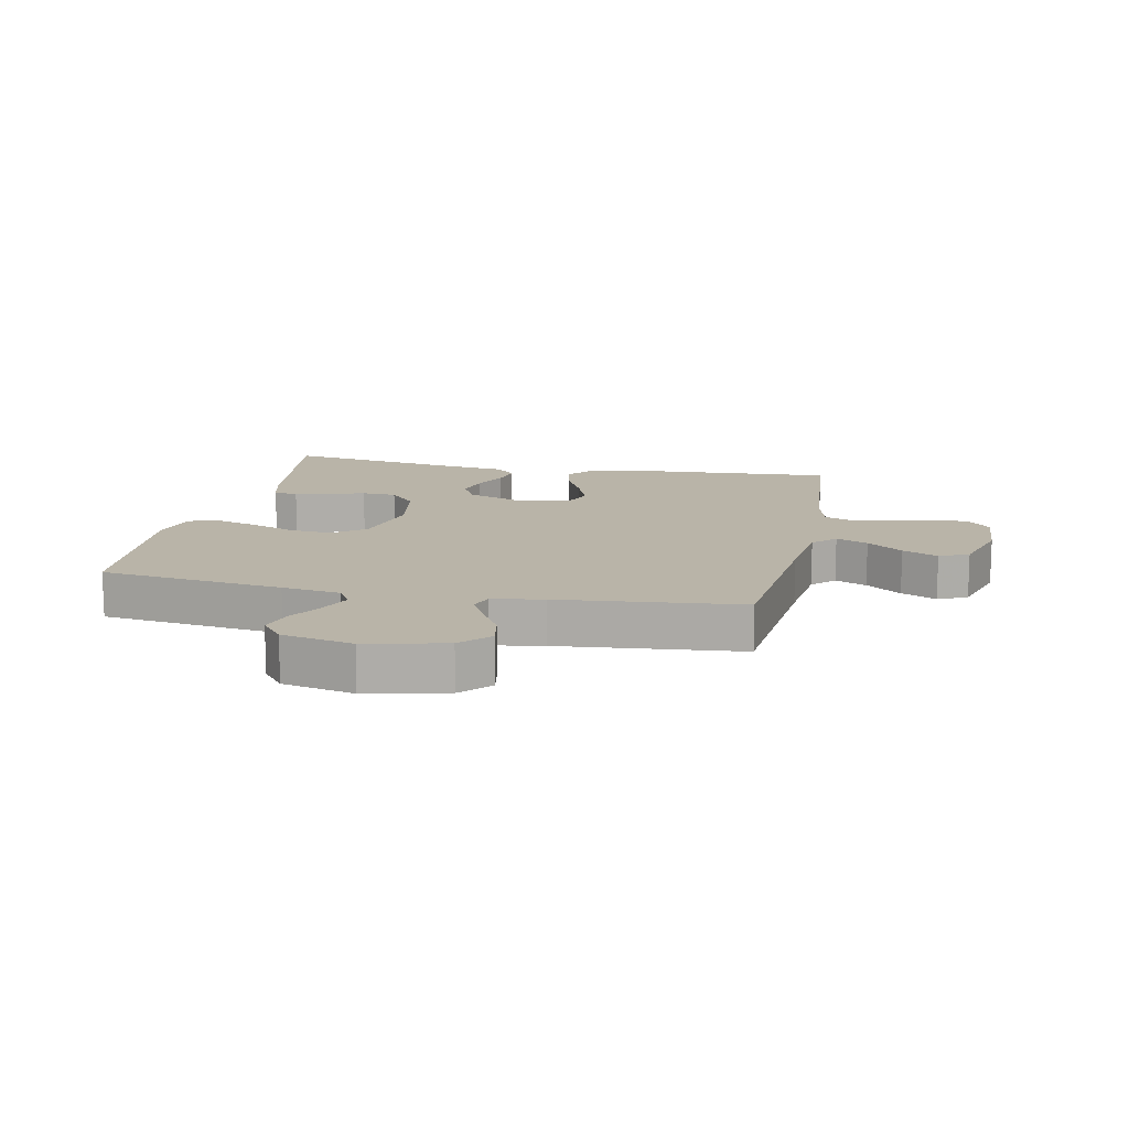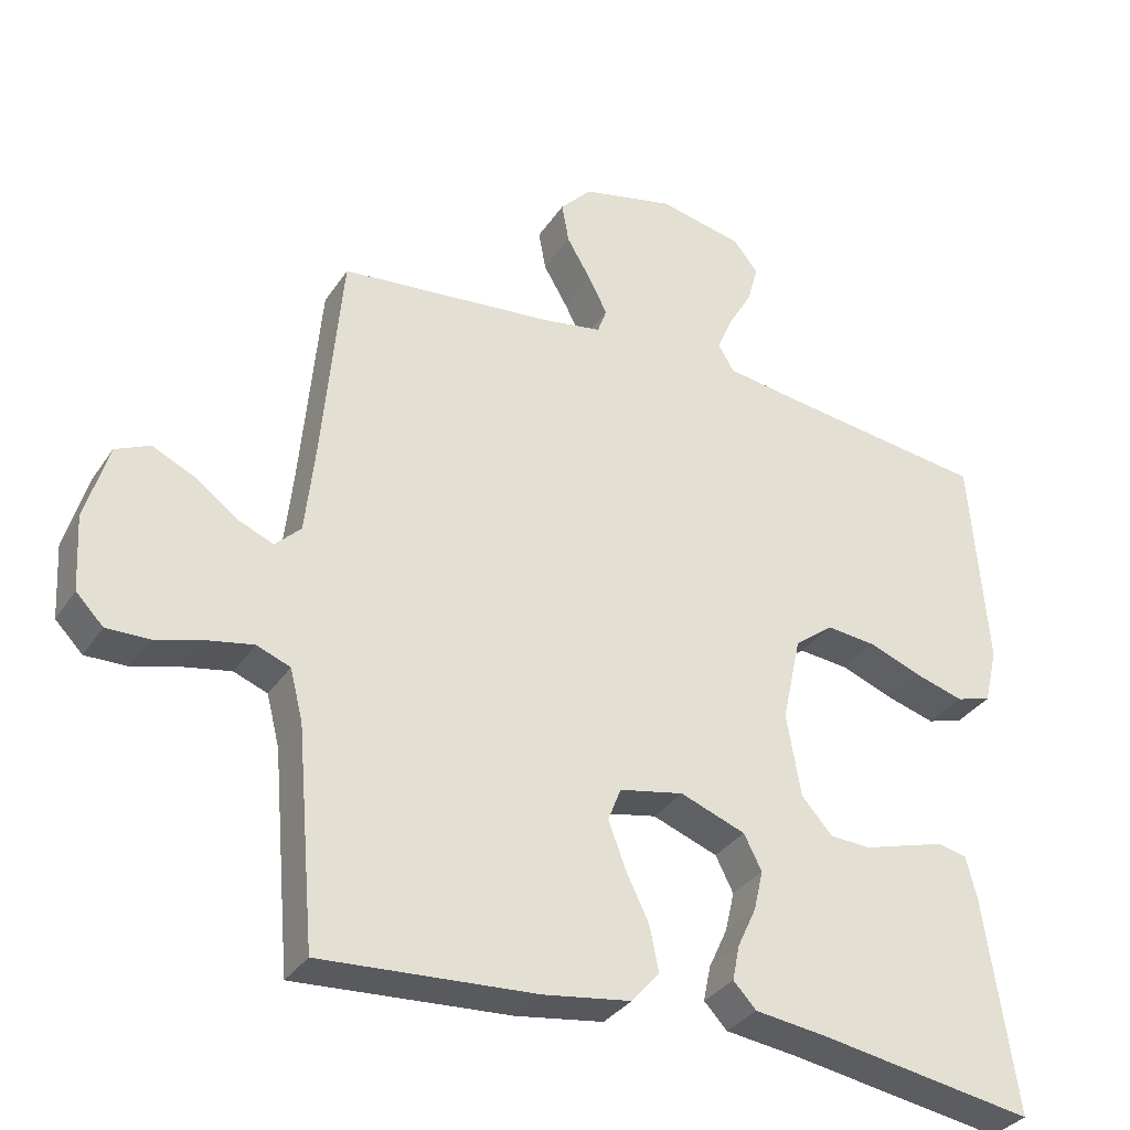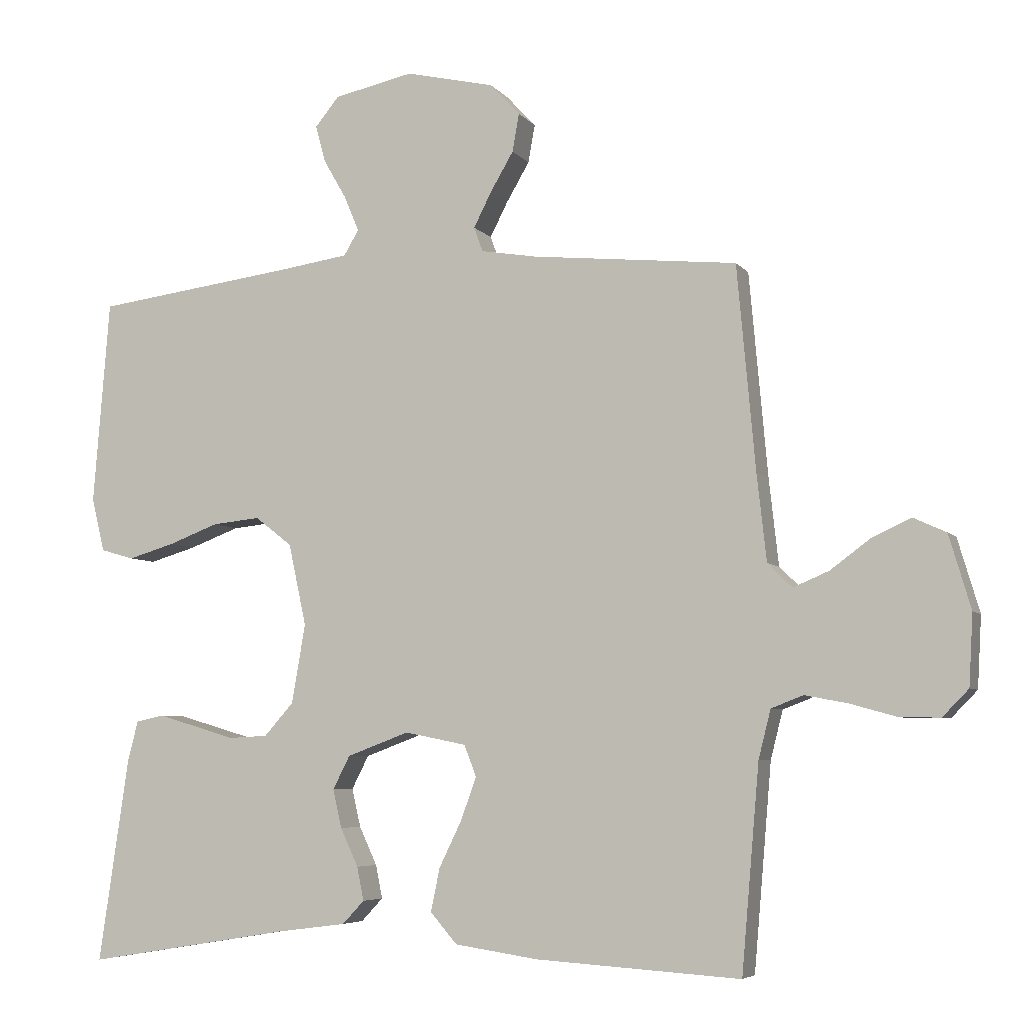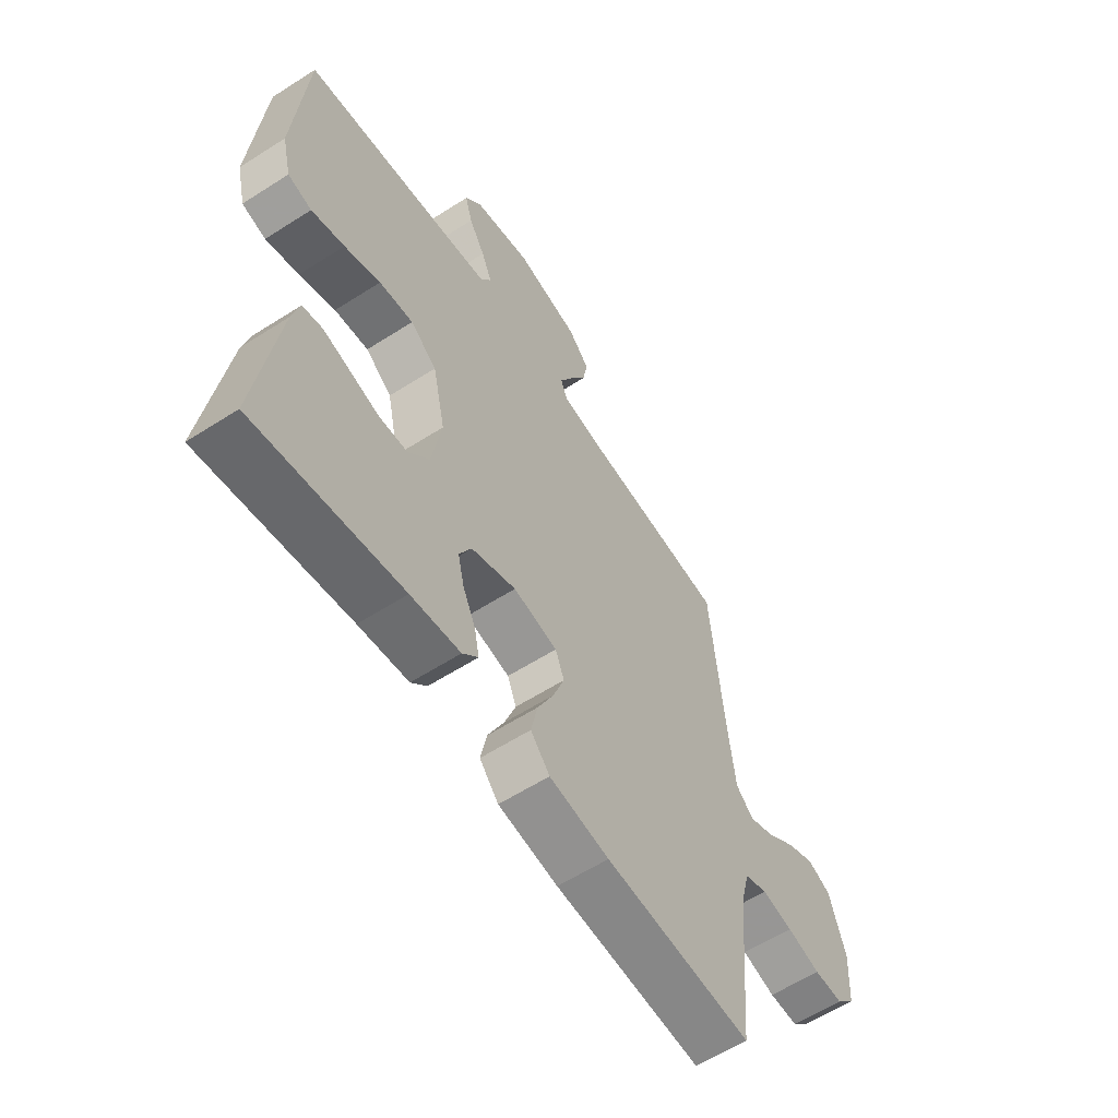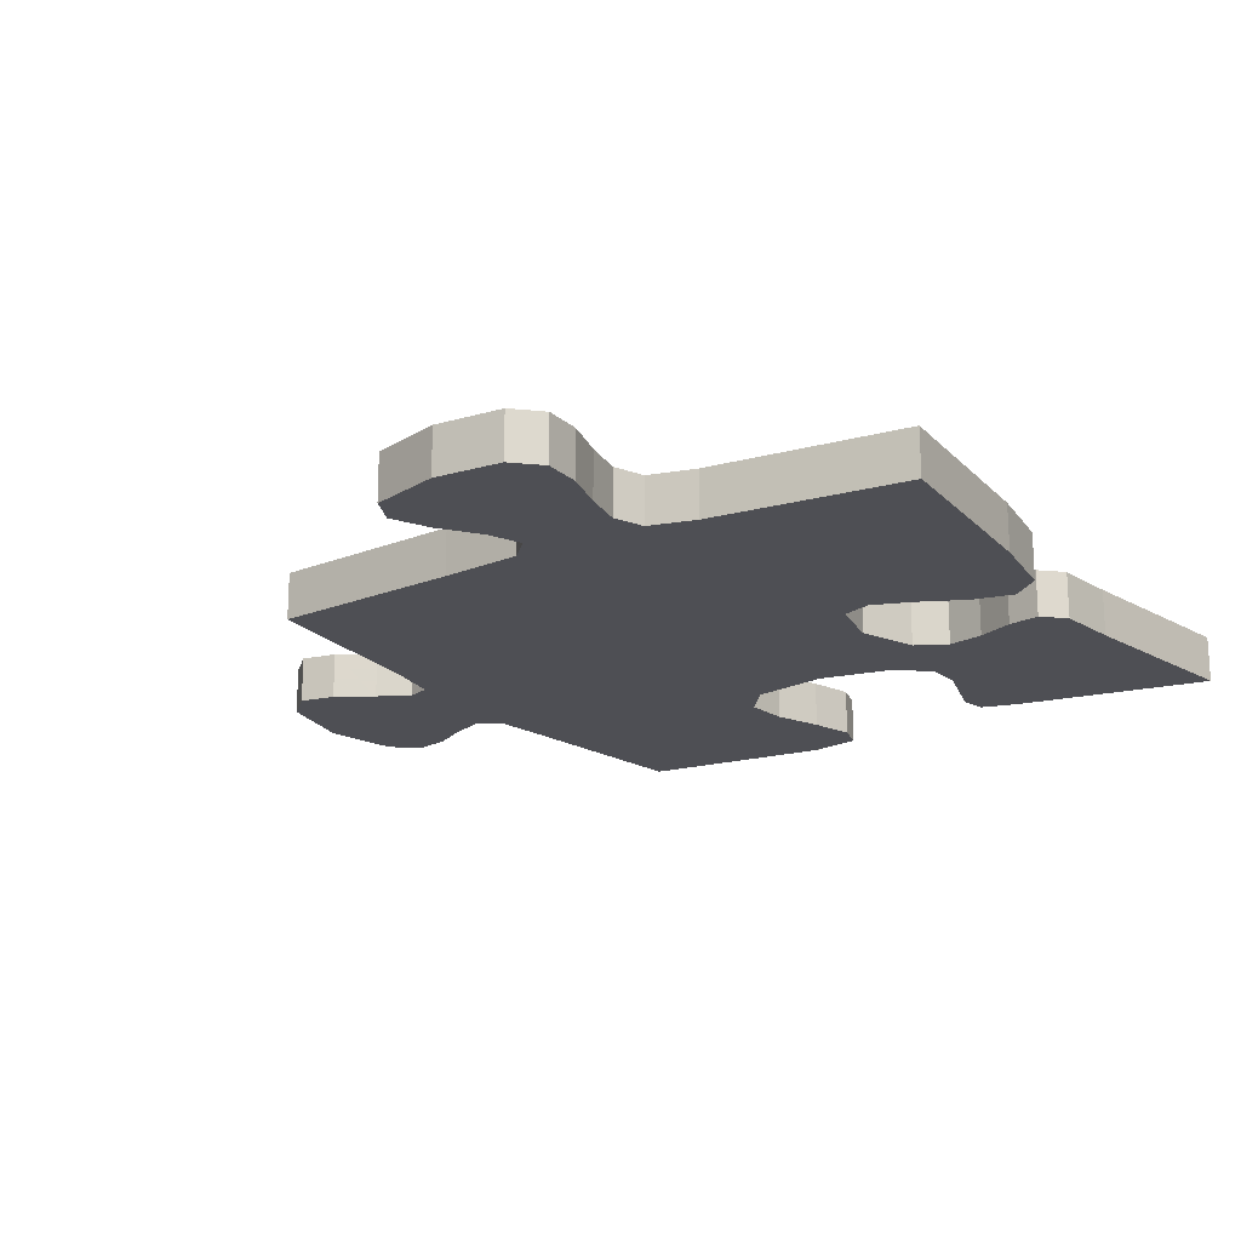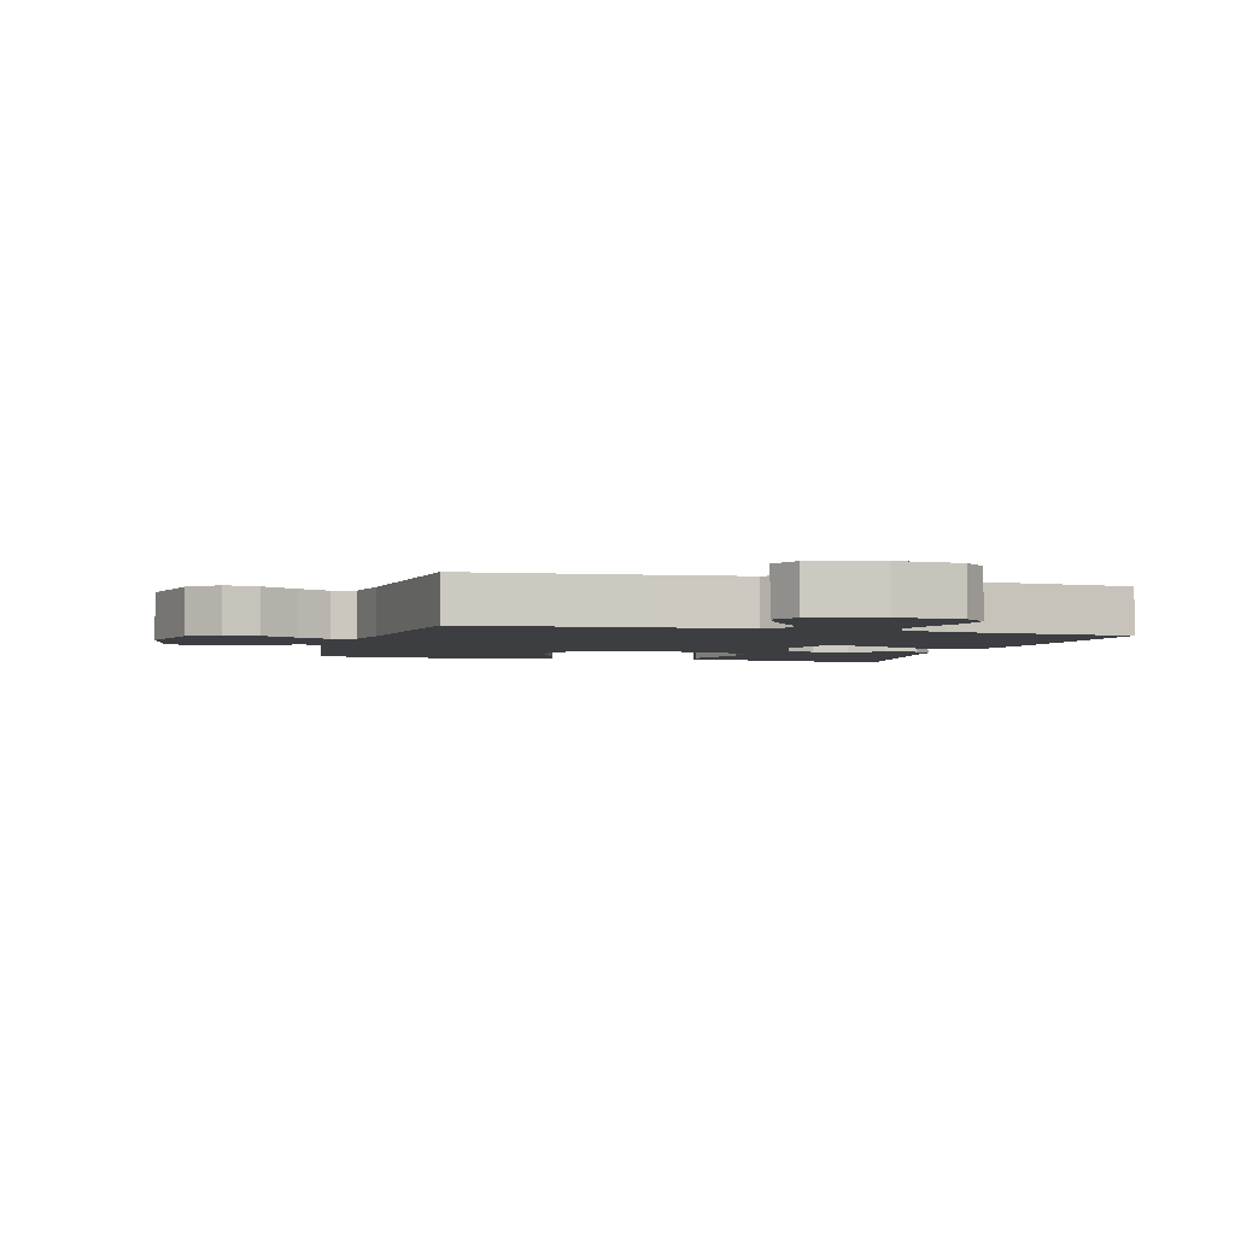
<metadata>
{"format":"obj","ext":"obj","renderer":"f3d","projection":"perspective","resolution":1024,"background":"white","views":[{"elev":13.2,"azim":11.7,"up":"+Y"},{"elev":-33.2,"azim":151.5,"up":"+Z"},{"elev":-5.7,"azim":19.9,"up":"+Z"},{"elev":-59.8,"azim":-56.7,"up":"+Z"},{"elev":-18.4,"azim":122.8,"up":"+Y"},{"elev":-3.3,"azim":74.3,"up":"+Y"}]}
</metadata>
<code>
v 0.5 0.07 0.5
v 0.527 0.07 0.2
v 0.541 0.07 0.073
v 0.577 0.07 0.038
v 0.629 0.07 0.06
v 0.687 0.07 0.103
v 0.745 0.07 0.13
v 0.793 0.07 0.108
v 0.825 0.07 0
v 0.819 0.07 -0.104
v 0.781 0.07 -0.143
v 0.722 0.07 -0.142
v 0.654 0.07 -0.123
v 0.591 0.07 -0.111
v 0.544 0.07 -0.129
v 0.526 0.07 -0.2
v 0.5 0.07 -0.5
v 0.2 0.07 -0.481
v 0.078 0.07 -0.463
v 0.039 0.07 -0.418
v 0.052 0.07 -0.355
v 0.085 0.07 -0.287
v 0.108 0.07 -0.224
v 0.09 0.07 -0.178
v 0 0.07 -0.16
v -0.091 0.07 -0.194
v -0.116 0.07 -0.243
v -0.103 0.07 -0.299
v -0.077 0.07 -0.355
v -0.067 0.07 -0.404
v -0.099 0.07 -0.438
v -0.2 0.07 -0.451
v -0.5 0.07 -0.5
v -0.456 0.07 -0.2
v -0.441 0.07 -0.142
v -0.4 0.07 -0.133
v -0.345 0.07 -0.149
v -0.284 0.07 -0.167
v -0.227 0.07 -0.164
v -0.184 0.07 -0.116
v -0.164 0.07 0
v -0.19 0.07 0.12
v -0.244 0.07 0.162
v -0.314 0.07 0.155
v -0.388 0.07 0.127
v -0.456 0.07 0.107
v -0.505 0.07 0.121
v -0.524 0.07 0.2
v -0.5 0.07 0.5
v -0.2 0.07 0.539
v -0.104 0.07 0.553
v -0.082 0.07 0.59
v -0.104 0.07 0.642
v -0.137 0.07 0.699
v -0.152 0.07 0.754
v -0.117 0.07 0.797
v 0 0.07 0.822
v 0.13 0.07 0.792
v 0.174 0.07 0.745
v 0.164 0.07 0.689
v 0.13 0.07 0.631
v 0.104 0.07 0.58
v 0.117 0.07 0.544
v 0.2 0.07 0.53
v 0.5 0 0.5
v 0.527 0 0.2
v 0.541 0 0.073
v 0.577 0 0.038
v 0.629 0 0.06
v 0.687 0 0.103
v 0.745 0 0.13
v 0.793 0 0.108
v 0.825 0 0
v 0.819 0 -0.104
v 0.781 0 -0.143
v 0.722 0 -0.142
v 0.654 0 -0.123
v 0.591 0 -0.111
v 0.544 0 -0.129
v 0.526 0 -0.2
v 0.5 0 -0.5
v 0.2 0 -0.481
v 0.078 0 -0.463
v 0.039 0 -0.418
v 0.052 0 -0.355
v 0.085 0 -0.287
v 0.108 0 -0.224
v 0.09 0 -0.178
v 0 0 -0.16
v -0.091 0 -0.194
v -0.116 0 -0.243
v -0.103 0 -0.299
v -0.077 0 -0.355
v -0.067 0 -0.404
v -0.099 0 -0.438
v -0.2 0 -0.451
v -0.5 0 -0.5
v -0.456 0 -0.2
v -0.441 0 -0.142
v -0.4 0 -0.133
v -0.345 0 -0.149
v -0.284 0 -0.167
v -0.227 0 -0.164
v -0.184 0 -0.116
v -0.164 0 0
v -0.19 0 0.12
v -0.244 0 0.162
v -0.314 0 0.155
v -0.388 0 0.127
v -0.456 0 0.107
v -0.505 0 0.121
v -0.524 0 0.2
v -0.5 0 0.5
v -0.2 0 0.539
v -0.104 0 0.553
v -0.082 0 0.59
v -0.104 0 0.642
v -0.137 0 0.699
v -0.152 0 0.754
v -0.117 0 0.797
v 0 0 0.822
v 0.13 0 0.792
v 0.174 0 0.745
v 0.164 0 0.689
v 0.13 0 0.631
v 0.104 0 0.58
v 0.117 0 0.544
v 0.2 0 0.53
f 59 60 61
f 58 59 61
f 57 58 61
f 56 57 61
f 55 56 61
f 54 55 61
f 53 54 61
f 52 53 61 62
f 51 52 62 63
f 48 49 50
f 47 48 50
f 46 47 50
f 45 46 50
f 44 45 50
f 51 63 64
f 50 51 64
f 44 50 64
f 43 44 64
f 36 37 38
f 35 36 38
f 34 35 38
f 33 34 38
f 32 33 38
f 32 38 39
f 31 32 39
f 30 31 39
f 29 30 39
f 28 29 39
f 27 28 39 40
f 20 21 22
f 19 20 22
f 18 19 22
f 17 18 22
f 16 17 22
f 15 16 22 23
f 14 15 23 24
f 11 12 13
f 10 11 13
f 9 10 13
f 8 9 13
f 7 8 13
f 6 7 13
f 5 6 13
f 4 5 13 14
f 14 24 25
f 4 14 25
f 3 4 25
f 64 1 2
f 43 64 2
f 42 43 2
f 26 27 40 41
f 26 41 42
f 25 26 42
f 3 25 42
f 2 3 42
f 125 124 123
f 125 123 122
f 125 122 121
f 125 121 120
f 125 120 119
f 125 119 118
f 125 118 117
f 126 125 117 116
f 127 126 116 115
f 114 113 112
f 114 112 111
f 114 111 110
f 114 110 109
f 114 109 108
f 128 127 115
f 128 115 114
f 128 114 108
f 128 108 107
f 102 101 100
f 102 100 99
f 102 99 98
f 102 98 97
f 102 97 96
f 103 102 96
f 103 96 95
f 103 95 94
f 103 94 93
f 103 93 92
f 104 103 92 91
f 86 85 84
f 86 84 83
f 86 83 82
f 86 82 81
f 86 81 80
f 87 86 80 79
f 88 87 79 78
f 77 76 75
f 77 75 74
f 77 74 73
f 77 73 72
f 77 72 71
f 77 71 70
f 77 70 69
f 78 77 69 68
f 89 88 78
f 89 78 68
f 89 68 67
f 66 65 128
f 66 128 107
f 66 107 106
f 105 104 91 90
f 106 105 90
f 106 90 89
f 106 89 67
f 106 67 66
f 1 65 66 2
f 2 66 67 3
f 3 67 68 4
f 4 68 69 5
f 5 69 70 6
f 6 70 71 7
f 7 71 72 8
f 8 72 73 9
f 9 73 74 10
f 10 74 75 11
f 11 75 76 12
f 12 76 77 13
f 13 77 78 14
f 14 78 79 15
f 15 79 80 16
f 16 80 81 17
f 17 81 82 18
f 18 82 83 19
f 19 83 84 20
f 20 84 85 21
f 21 85 86 22
f 22 86 87 23
f 23 87 88 24
f 24 88 89 25
f 25 89 90 26
f 26 90 91 27
f 27 91 92 28
f 28 92 93 29
f 29 93 94 30
f 30 94 95 31
f 31 95 96 32
f 32 96 97 33
f 33 97 98 34
f 34 98 99 35
f 35 99 100 36
f 36 100 101 37
f 37 101 102 38
f 38 102 103 39
f 39 103 104 40
f 40 104 105 41
f 41 105 106 42
f 42 106 107 43
f 43 107 108 44
f 44 108 109 45
f 45 109 110 46
f 46 110 111 47
f 47 111 112 48
f 48 112 113 49
f 49 113 114 50
f 50 114 115 51
f 51 115 116 52
f 52 116 117 53
f 53 117 118 54
f 54 118 119 55
f 55 119 120 56
f 56 120 121 57
f 57 121 122 58
f 58 122 123 59
f 59 123 124 60
f 60 124 125 61
f 61 125 126 62
f 62 126 127 63
f 63 127 128 64
f 64 128 65 1

</code>
